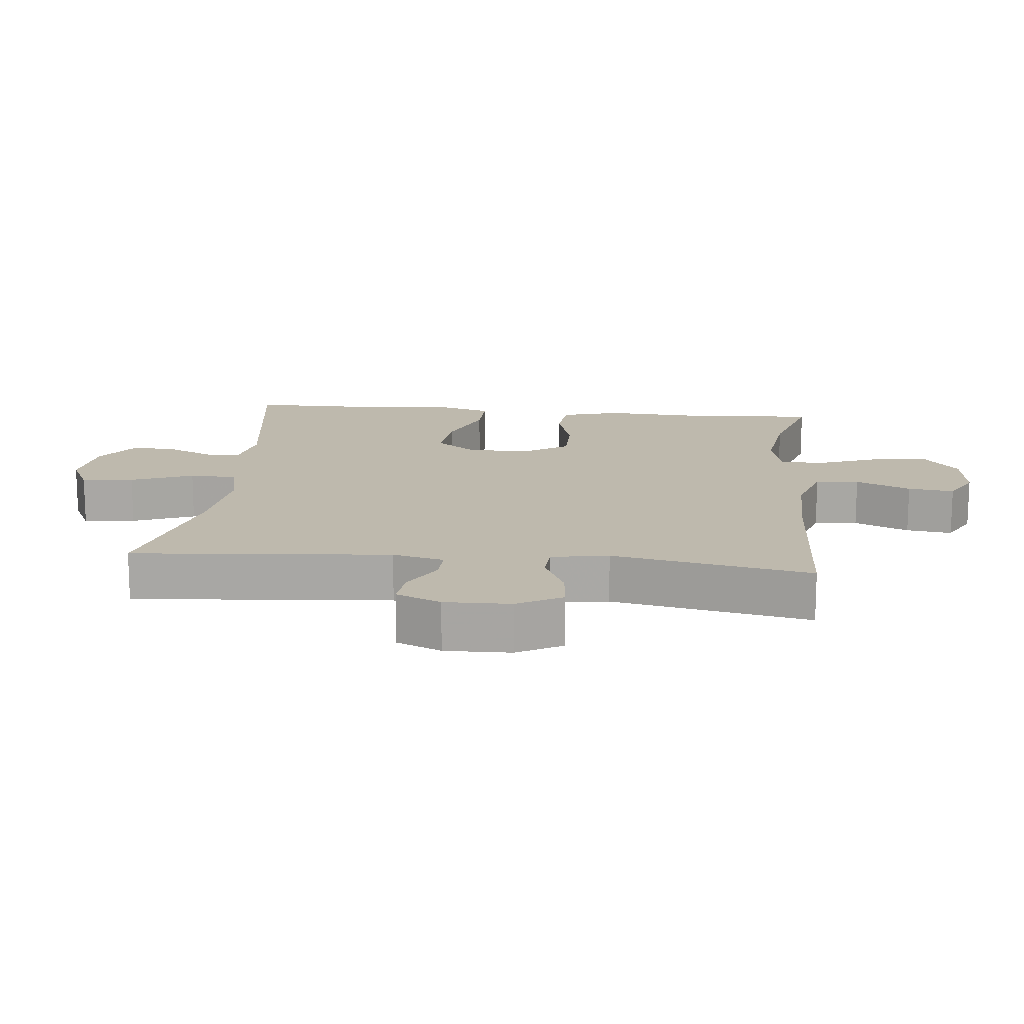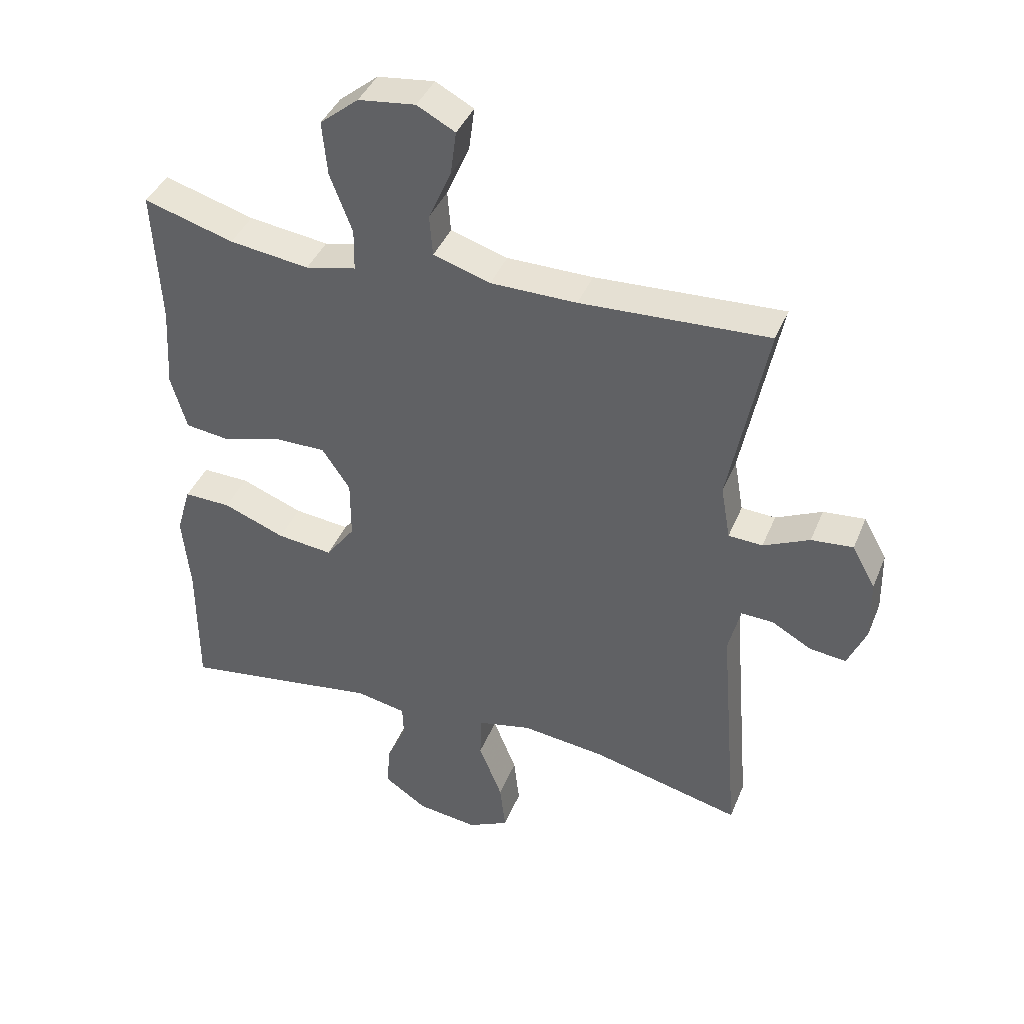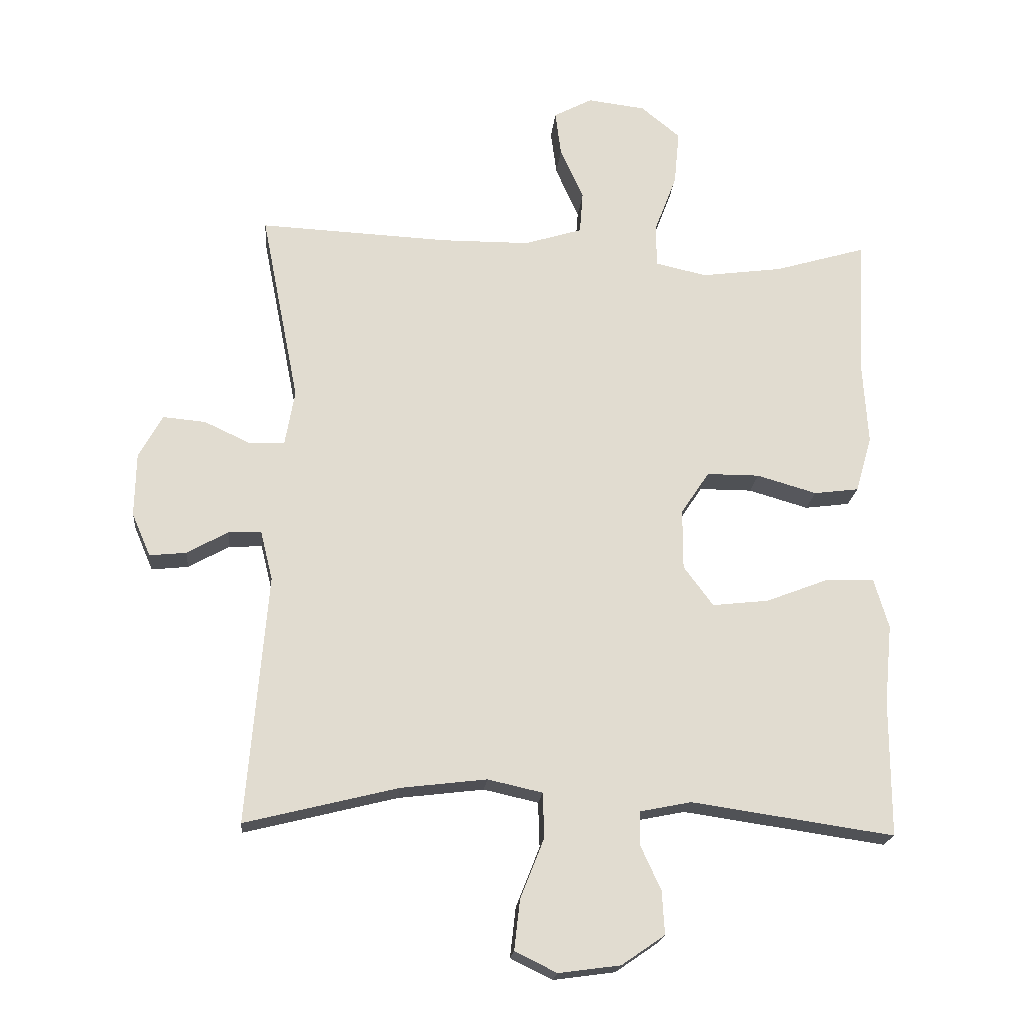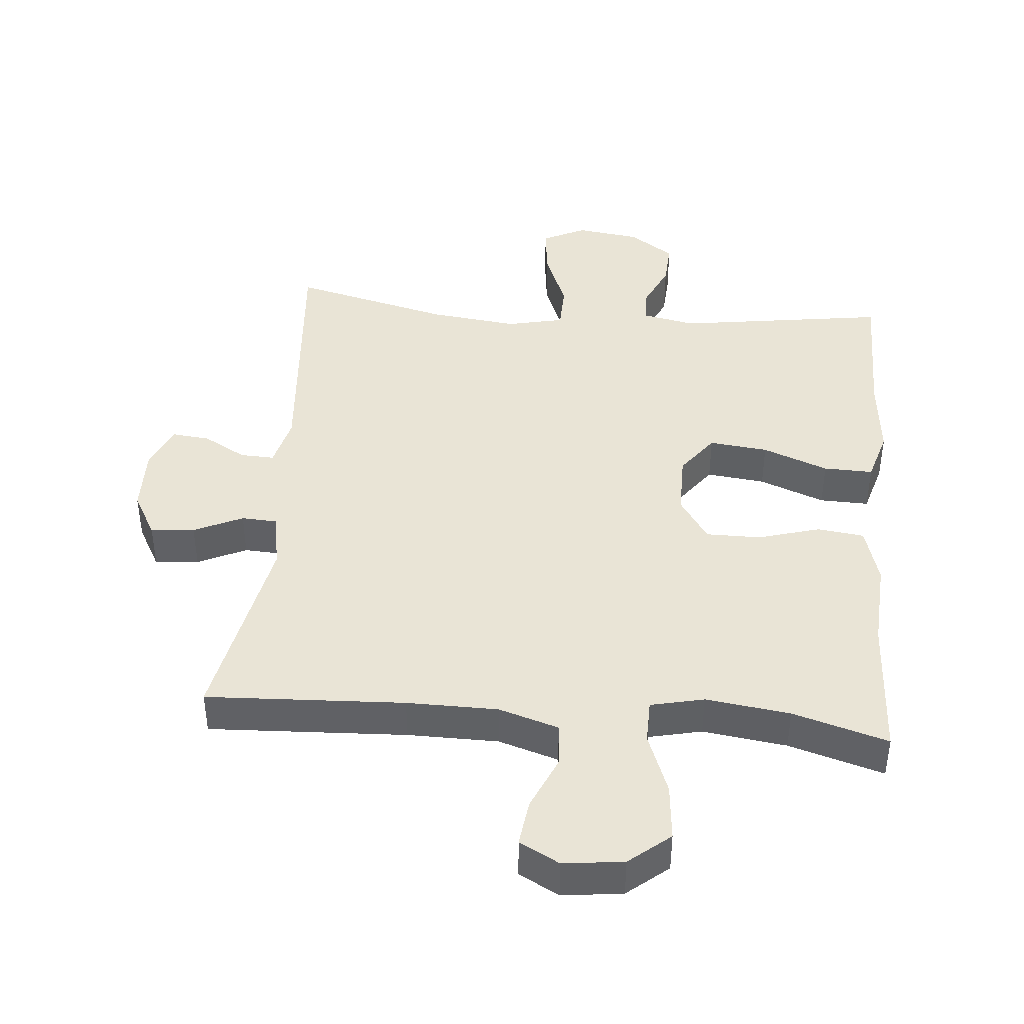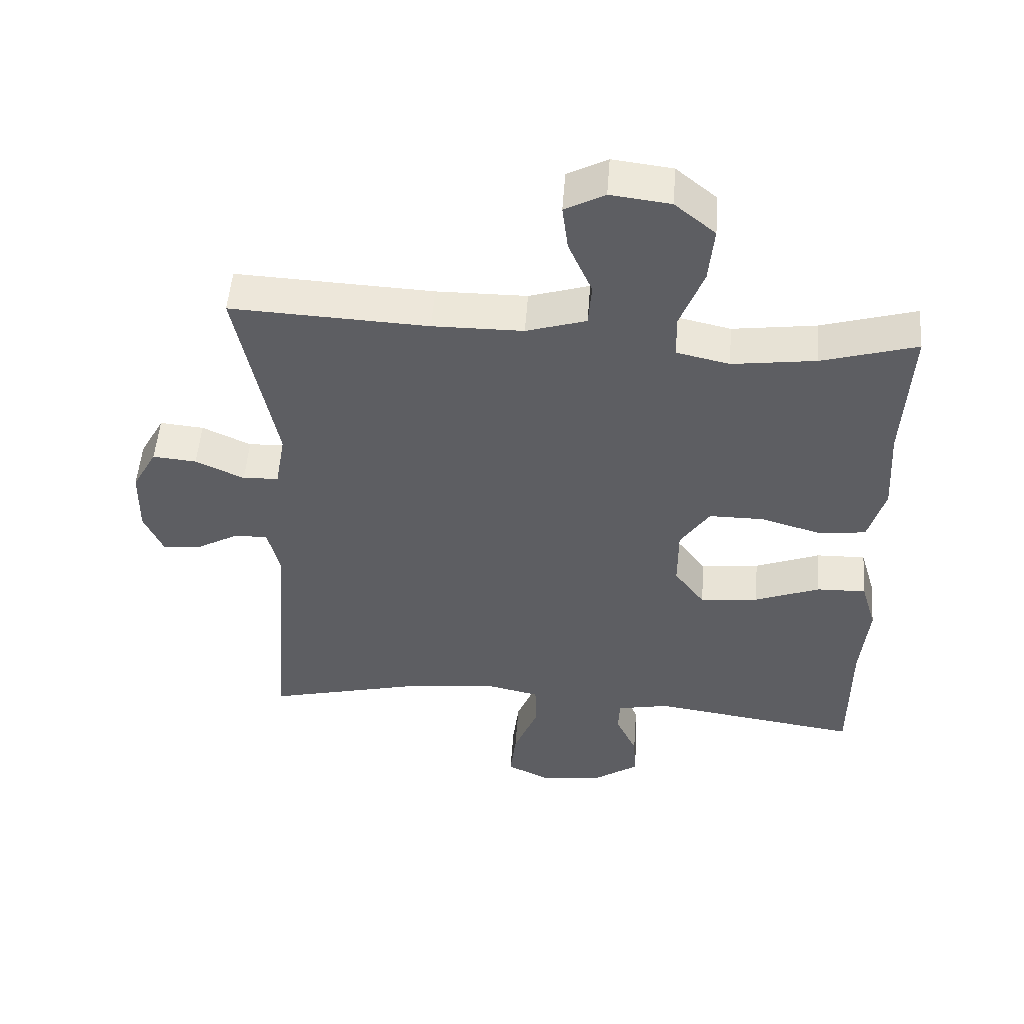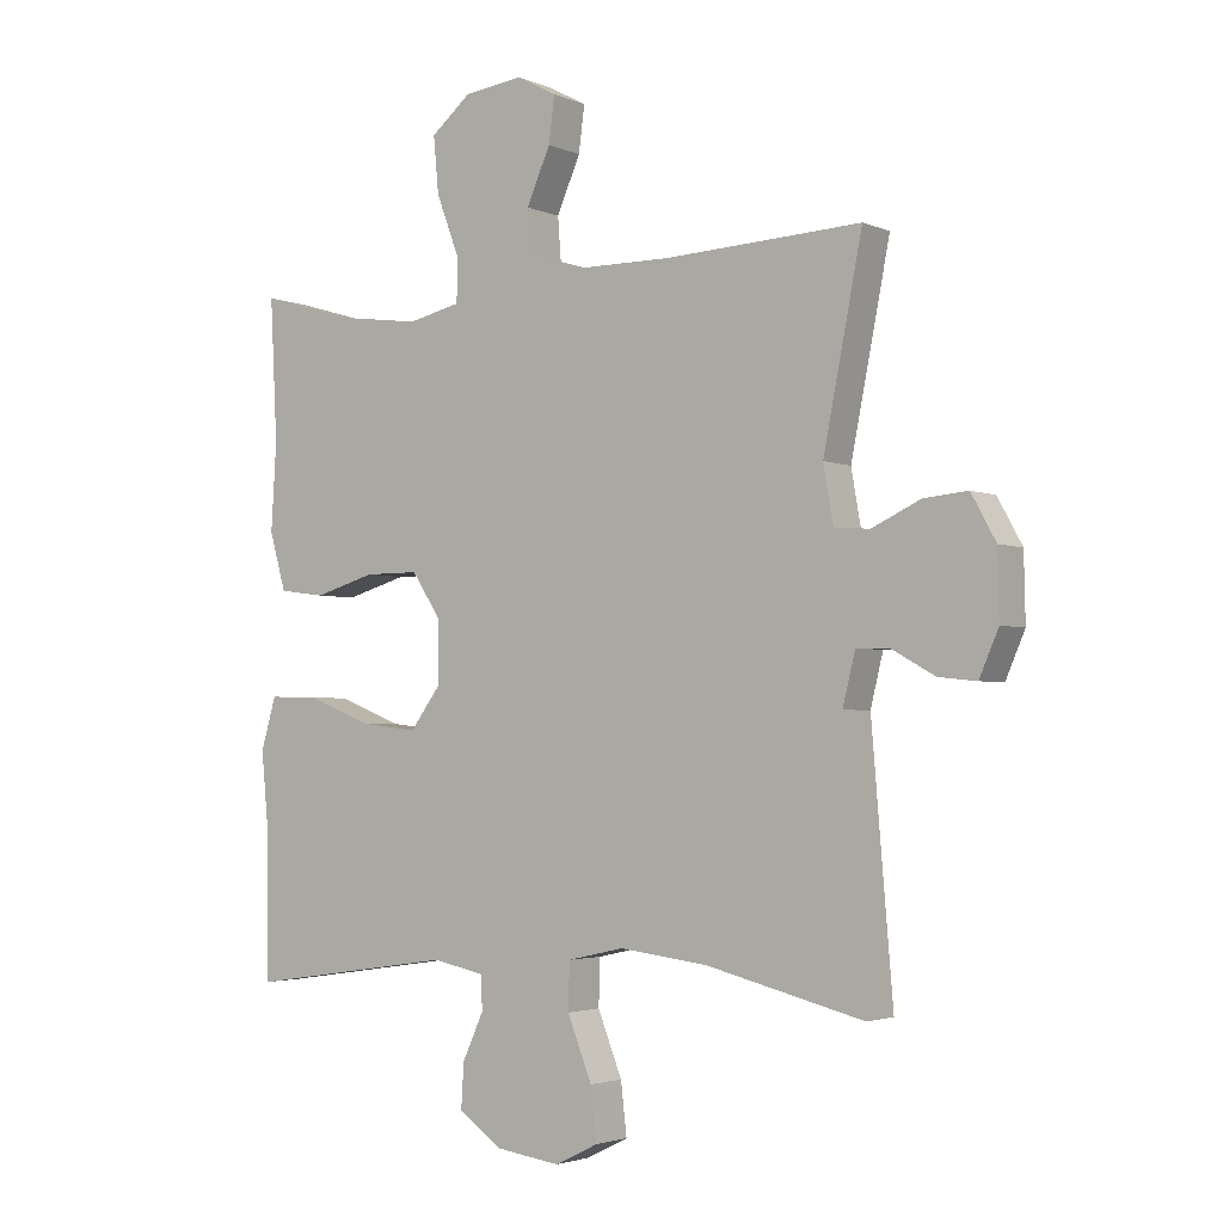
<metadata>
{"format":"obj","ext":"obj","renderer":"f3d","projection":"perspective","resolution":1024,"background":"white","views":[{"elev":15.3,"azim":-84.2,"up":"+Y"},{"elev":40.5,"azim":-159.0,"up":"+Z"},{"elev":-19.8,"azim":-5.2,"up":"+Z"},{"elev":42.5,"azim":5.0,"up":"+Y"},{"elev":51.4,"azim":4.3,"up":"+Z"},{"elev":-2.9,"azim":-144.7,"up":"+Z"}]}
</metadata>
<code>
v 0.5 0.07 0.5
v 0.489 0.07 0.286
v 0.497 0.07 0.155
v 0.472 0.07 0.068
v 0.402 0.07 0.059
v 0.309 0.07 0.086
v 0.227 0.07 0.086
v 0.183 0.07 0.02
v 0.183 0.07 -0.074
v 0.229 0.07 -0.136
v 0.317 0.07 -0.126
v 0.415 0.07 -0.088
v 0.489 0.07 -0.086
v 0.512 0.07 -0.164
v 0.5 0.07 -0.288
v 0.5 0.07 -0.5
v 0.185 0.07 -0.454
v 0.106 0.07 -0.47
v 0.104 0.07 -0.521
v 0.136 0.07 -0.591
v 0.14 0.07 -0.658
v 0.073 0.07 -0.704
v -0.023 0.07 -0.717
v -0.088 0.07 -0.685
v -0.079 0.07 -0.607
v -0.042 0.07 -0.514
v -0.044 0.07 -0.444
v -0.129 0.07 -0.425
v -0.262 0.07 -0.441
v -0.5 0.07 -0.5
v -0.468 0.07 -0.113
v -0.487 0.07 -0.036
v -0.538 0.07 -0.038
v -0.602 0.07 -0.074
v -0.659 0.07 -0.08
v -0.688 0.07 -0.013
v -0.686 0.07 0.086
v -0.649 0.07 0.153
v -0.583 0.07 0.147
v -0.51 0.07 0.113
v -0.456 0.07 0.116
v -0.441 0.07 0.202
v -0.5 0.07 0.5
v -0.203 0.07 0.486
v -0.067 0.07 0.487
v 0.023 0.07 0.515
v 0.028 0.07 0.58
v -0.008 0.07 0.662
v -0.017 0.07 0.731
v 0.043 0.07 0.763
v 0.133 0.07 0.752
v 0.194 0.07 0.702
v 0.186 0.07 0.617
v 0.151 0.07 0.525
v 0.152 0.07 0.459
v 0.232 0.07 0.441
v 0.358 0.07 0.458
v 0.5 0 0.5
v 0.489 0 0.286
v 0.497 0 0.155
v 0.472 0 0.068
v 0.402 0 0.059
v 0.309 0 0.086
v 0.227 0 0.086
v 0.183 0 0.02
v 0.183 0 -0.074
v 0.229 0 -0.136
v 0.317 0 -0.126
v 0.415 0 -0.088
v 0.489 0 -0.086
v 0.512 0 -0.164
v 0.5 0 -0.288
v 0.5 0 -0.5
v 0.185 0 -0.454
v 0.106 0 -0.47
v 0.104 0 -0.521
v 0.136 0 -0.591
v 0.14 0 -0.658
v 0.073 0 -0.704
v -0.023 0 -0.717
v -0.088 0 -0.685
v -0.079 0 -0.607
v -0.042 0 -0.514
v -0.044 0 -0.444
v -0.129 0 -0.425
v -0.262 0 -0.441
v -0.5 0 -0.5
v -0.468 0 -0.113
v -0.487 0 -0.036
v -0.538 0 -0.038
v -0.602 0 -0.074
v -0.659 0 -0.08
v -0.688 0 -0.013
v -0.686 0 0.086
v -0.649 0 0.153
v -0.583 0 0.147
v -0.51 0 0.113
v -0.456 0 0.116
v -0.441 0 0.202
v -0.5 0 0.5
v -0.203 0 0.486
v -0.067 0 0.487
v 0.023 0 0.515
v 0.028 0 0.58
v -0.008 0 0.662
v -0.017 0 0.731
v 0.043 0 0.763
v 0.133 0 0.752
v 0.194 0 0.702
v 0.186 0 0.617
v 0.151 0 0.525
v 0.152 0 0.459
v 0.232 0 0.441
v 0.358 0 0.458
f 51 52 53 54
f 51 54 55
f 50 51 55
f 47 48 49 50
f 46 47 50 55
f 45 46 55
f 44 45 55 56
f 42 43 44 56
f 37 38 39 40
f 37 40 41
f 36 37 41
f 33 34 35 36
f 32 33 36 41
f 31 32 41
f 29 30 31
f 28 29 31 41
f 27 28 41 42
f 23 24 25 26
f 23 26 27
f 22 23 27
f 19 20 21 22
f 18 19 22 27
f 17 18 27 42
f 15 16 17 42
f 11 12 13 14
f 10 11 14 15
f 3 4 5 6
f 2 3 6 7
f 57 1 2 7
f 56 57 7 8
f 42 56 8
f 10 15 42
f 9 10 42
f 8 9 42
f 111 110 109 108
f 112 111 108
f 112 108 107
f 107 106 105 104
f 112 107 104 103
f 112 103 102
f 113 112 102 101
f 113 101 100 99
f 97 96 95 94
f 98 97 94
f 98 94 93
f 93 92 91 90
f 98 93 90 89
f 98 89 88
f 88 87 86
f 98 88 86 85
f 99 98 85 84
f 83 82 81 80
f 84 83 80
f 84 80 79
f 79 78 77 76
f 84 79 76 75
f 99 84 75 74
f 99 74 73 72
f 71 70 69 68
f 72 71 68 67
f 63 62 61 60
f 64 63 60 59
f 64 59 58 114
f 65 64 114 113
f 65 113 99
f 99 72 67
f 99 67 66
f 99 66 65
f 1 58 59 2
f 2 59 60 3
f 3 60 61 4
f 4 61 62 5
f 5 62 63 6
f 6 63 64 7
f 7 64 65 8
f 8 65 66 9
f 9 66 67 10
f 10 67 68 11
f 11 68 69 12
f 12 69 70 13
f 13 70 71 14
f 14 71 72 15
f 15 72 73 16
f 16 73 74 17
f 17 74 75 18
f 18 75 76 19
f 19 76 77 20
f 20 77 78 21
f 21 78 79 22
f 22 79 80 23
f 23 80 81 24
f 24 81 82 25
f 25 82 83 26
f 26 83 84 27
f 27 84 85 28
f 28 85 86 29
f 29 86 87 30
f 30 87 88 31
f 31 88 89 32
f 32 89 90 33
f 33 90 91 34
f 34 91 92 35
f 35 92 93 36
f 36 93 94 37
f 37 94 95 38
f 38 95 96 39
f 39 96 97 40
f 40 97 98 41
f 41 98 99 42
f 42 99 100 43
f 43 100 101 44
f 44 101 102 45
f 45 102 103 46
f 46 103 104 47
f 47 104 105 48
f 48 105 106 49
f 49 106 107 50
f 50 107 108 51
f 51 108 109 52
f 52 109 110 53
f 53 110 111 54
f 54 111 112 55
f 55 112 113 56
f 56 113 114 57
f 57 114 58 1

</code>
